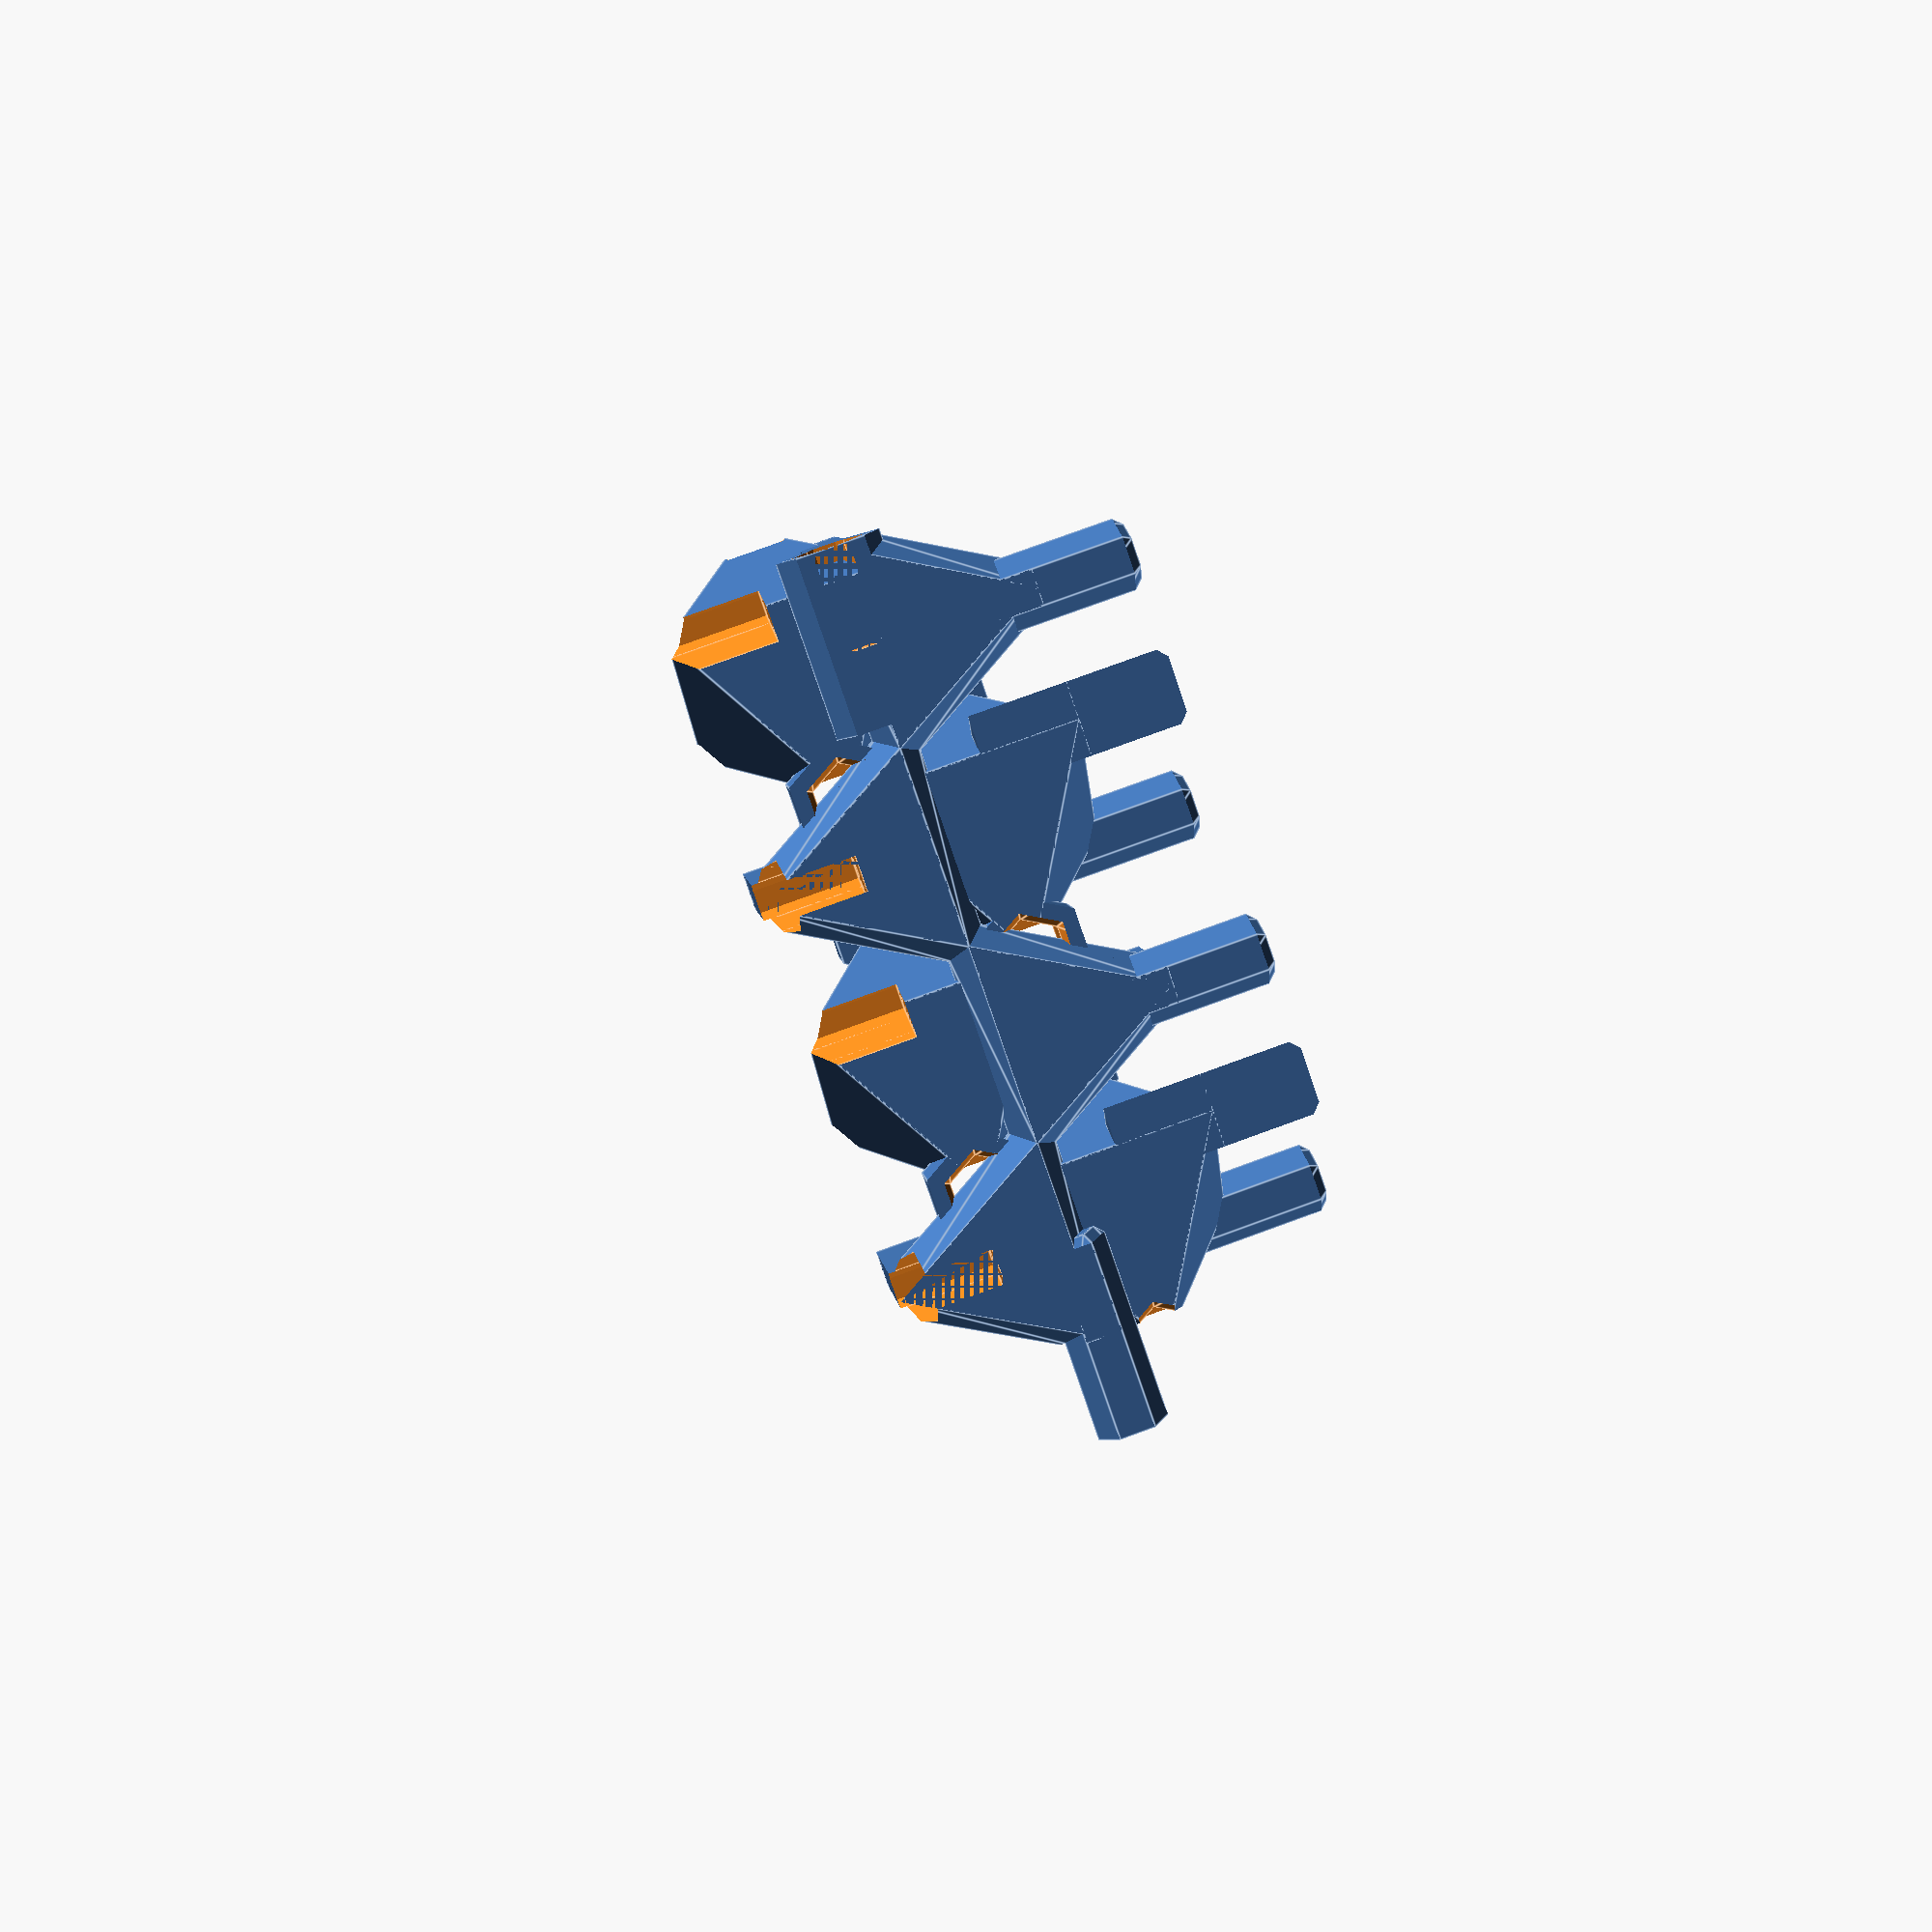
<openscad>
/* Copyright (C) 2021 Derek Leung <dleung@laurentian.ca>
    This program is free software: you can redistribute it and/or modify it under the terms of the GNU General Public License version 3 as published by the Free Software Foundation. This program is distributed in the hope that it will be useful, but WITHOUT ANY WARRANTY; without even the implied warranty of MERCHANTABILITY or FITNESS FOR A PARTICULAR PURPOSE.  See the GNU General Public License for more details. You should have received a copy of the GNU General Public License along with this program.  If not, see <https://www.gnu.org/licenses/>.
*/

/*TODO:
-put peg holes into T modules so that M2, M4, A, and I sites can be inserted into the structure
-convert modules to include variable length parameters
-convert O module so that half lengths are possible*/

/*********************************************************************************************************

                            PARAMETERS

**********************************************************************************************************/

/* [Module size parameters] */
//Length of the blocks (l) N.B. currently does not support half lengths
numBlocks = 2; 
// Tetrahedron side length (mm)
t = 10;//10;  // tetrahedron side length
a = t/2; // tetrahedron half side length
ts = sqrt(3)/2*t; // slant height of tetrahedron
tx = t/sqrt(12); //length of line segment from base of triangle to centroid of triangle
th = sqrt(6)/3*t; // true height of tetrahedron
tCR = sqrt(6)/4*t; //circumradius of tetrahedron

factor = tCR/1.62; //the scale of the structure, assuming a Si-O bond distance of 1.619 A

//echo(oh);
echo (th/factor); // real height of tetrahedron in A
echo (oh/factor); // real height of octahedron in A


//These minerals use vertical pegs to connect the O-O underside bonds, i.e., chloriteBrucitePeg module
MICA_HEIGHT = 3.2*factor + 2*th; // based on Hendricks and Jefferson (1939)
CHLORITE_HEIGHT = 7.01*factor; // based on Zanazzi et al. (2007)
BRUCITE_HEIGHT = 4.73*factor; // based on Nagai et al. (2000)
LIZARDITE_HEIGHT =7.23*factor; // based on Mellini (1982)

o = 2*(ts-tx);
b = o/2;
os = sqrt(3)/2*o; // slant height of octahedron face
ox = os/3;
oa = 4*ox; //apex-to-apex length of octahedron (flat)
oh = sqrt(o*o-(2*ox*2*ox)); //true height of flat-lying octahedron
oCR = o*sqrt(1/2); // double-checked bond distance of O sites

echo (oCR/factor); // bond distance of O sites

echo (2*ts/(oh+2*th)); // ratio of width to height of modules

echo ((th+oh)/(oh+2*th)); // vertical offset for pyribole-type linkages

/* [Peg size parameters] */
//Radius of the horizontal (lengthwise and widthwise) and vertical pegs
pegRadius = 1.8;//1; 

//Length of vertical pegs
pegZLength = 2.4;////oh/2; 

//Length of lengthwise pegs
pegYLength = 5;//b;//b; 

//Length of widthwise pegs
pegXLength = 5;//b;

//Extends the opposite end of the vertical pegs on the Z axis (mm)
pegZLowerLength = 4.4;//2.4;// 4.4; 

//Orientation of the vertical pegs
pegZRotate =90;//0

//Determines the height of the hexagonal slots in the O modules
oAdjustHexHeight =2.6;//oh/2-pegZLength ;// 2.2;

//Offset used to determine where the widthwise side of the T modules are cut off
tMinusCutoff = 0;

//Offset for the height of the rectangular bridges that connect the tetrahedra in the T modules
tetBridgeHeight = 0;//2.66-0.8; //2.66 to get flush edges




extraBlocks = numBlocks-1; //number of blocks, not including base block

/* [Tolerance parameters] */

echo(b);
//Tolerance for Z peg radius
toleranceZ = 0; 

//Tolerance for Z peg length
lengthTolerance =0.2; 

//Extends widthwise and lengthwise slots for a specified Z height to reduce sagging from bridging
slotXHeightTolerance =0.6;

// Vertical offset used for adding thickness to pegs
toleranceXY = 0;
tOffset = sqrt(3)/2*pegRadius; 
//tExpand = 0;//5;//3;
//tExpandHeight = 0;//th+tOffset;

/* [Deprecated] */
// Colors for simpTOT module, that shows idealized T and O modules - only works in Preview Mode
tColor = "crimson";
oColor = "yellowgreen";
oMColor = "yellow";

bottomDesignHeight = 0.4;

tZMinusTolerance = 0;

//Increases the size of the tetrahedra in the T modules of a previous iteration of TotBlocks
tBaseScale = 1;//1.4; //1.2


// This module prevents internal constants from being customized.
module customizerLimit (){}

// CONSTANTS
PLUS = 0; // constants used to define the direction of the modules
MINUS = 1; // constants used to define the direction of the modules

// Variable note:
// n = number of tetrahedra per basic module (T/2)
// n = 1,2,3...
// m = number of octahedra per basic module (Z)
// m = 2,5,8...
// m = 3n-1

T_SINGLE_CHAIN = 1; // single chain, n=1
T_DOUBLE_CHAIN = 2; // double chain, n=2
T_TRIPLE_CHAIN = 3; // triple chain, n=3
O_SINGLE_CHAIN = 2; // single chain, m =2
O_DOUBLE_CHAIN = 5; // double chain, m = 5
O_TRIPLE_CHAIN = 8; // double chain, m=4



/*********************************************************************************************************

									GEOMETRY AND POLYHEDRA

**********************************************************************************************************/

module tet(){
points = [[-1/sqrt(3)*a,a,0], [-1/sqrt(3)*a,-a,0], [2/sqrt(3)*a,0,0], [0,0,4/sqrt(6)*a]];
polyhedron(points, [[2,0,1], [1,0,3], [2,1,3], [3,0,2]]);
}

module tetBase(){
points = 
	[[-1/sqrt(3)*a,a,0], 
	[-1/sqrt(3)*a,-a,0], 
	[2/sqrt(3)*a,0,0], 
	[-1/sqrt(3)*a,a,-tOffset], 
	[-1/sqrt(3)*a,-a,-tOffset], 
	[2/sqrt(3)*a,0,-tOffset]];
polyhedron(points, [[0,2,1], [3,4,5],[0,1,4,3],[1,2,5,4],[2,0,3,5]]);//[0,1,4,3],[1,2,5,4],[2,0,3,5]]);
	//[[2,0,1], [4,3,5], [1,0,3,4],[2,1,4,5],[0,2,5,3]]);
}

module triPrism(radius, height){
points = 
	[[-sqrt(3)/2*radius,3/2*radius,0], 
	[-sqrt(3)/2*radius,-3/2*radius,0], 
	[sqrt(3)*radius,0,0], 
	[-sqrt(3)/2*radius,3/2*radius,height], 
	[-sqrt(3)/2*radius,-3/2*radius,height], 
	[sqrt(3)*radius,0,height]];
polyhedron(points, [[2,0,1], [4,3,5], [1,0,3,4],[2,1,4,5],[0,2,5,3]]);
}

module 2tet(){
translate([-(ts-tx),0,0])
tet();   
translate([-(ts+tx),t,0])
mirror([1,0,0])
tet();
}

module tetT(n=1){
		for (i = [1:n]){
		//mirror([1,0,0])
		translate([2*ts*(i-(i+1)%2-1),0,0])
		//if (i%2==0) // if even
		mirror([(i+1)%2,0,0])
		2tet();
	}
}

module tModule (n=1){
	slideY(2*t, extraBlocks)
		tetT(n);
}

// slides an object a distance on the x-axis and repeats the transformation a given number of times
module slideY(distance, repeats){
    for (i=[0:repeats]){
		translate([0,distance*i,0])
		children();
    }
}

// makes a flat-lying octahedron
module oct(){
    points = [
        [b,  ox,        oh],
        [0,  -(os-ox),  oh],
        [-b, ox,        oh],
        [b,  -ox,        0],
        [0,  (os-ox),  0],
        [-b, -ox,        0]];

    polyhedron(points, 
        [[2,0,1], 
        [4,0,2],
        [1,0,3],
        [3,0,4],
        [1,5,2],
        [5,1,3],
        [2,5,4],
        [3,4,5]]);
}

module mirrorX(){
    mirror([1,0,0])
    children();
    children();
}

module 5o(){
    mirrorX()
    3o();
}

module 3o(){

    translate([b,os,0])
    oct();
    translate([o,0,0])
    oct();
    oct();
}

module 2oct(){

    translate([-b,os,0])
    oct();
    translate([-o,0,0])
    oct();
}

// makes one unit of O module. 
// m = number of octahedra in one unit (i.e., Z)
// apex = direction of polyhedral apex (0 = up, 1 = down)
module octZ(m=2, apex = PLUS, oddsEvens = 0){
	translate([-o,0,0]){
	if(oddsEvens==0||oddsEvens==1){//odd
		for (i=[1:2:m]){
			translate([b*(i-1),0,0])
			mirror([0,apex,0])
			oct();
		}
	}
	if(oddsEvens ==0||oddsEvens ==2){
		for (i=[2:2:m]){
			translate([b*(i-1),os,0])
			mirror([0,apex,0])
			oct();
		}
	}
	}
}

module octZ2(z =2,  apex = PLUS){
	translate([-o,0,0]){
		if (z%2==1){
				translate([b*(z-1),0,0])
				mirror([0,apex,0])
				children();
		}
		if (z%2==0){
				translate([b*(z-1),os,0])
				mirror([0,apex,0])
				children();
		}
	}
}

//moves an object to a specified octahedron
module octZ3(column = 2, row = 1,  apex = PLUS){
	translate([-o,0,0]){
			translate([b*(column-1)*2+(row%2==0?b:0),(row-1)*t,0])
			mirror([0,apex,0])
			children();
	}
}

// makes a true O module
// m = number of octahedra in one unit (i.e., Z)
// apex = direction of polyhedral apex (0 = up, 1 = down)
module oModule(m = 2, apex = PLUS){  
	slideY(2*os, numBlocks -1)
		octZ(m, apex);
	if (numBlocks %1 ==0.5)
		#translate([0,2*os*(numBlocks-0.5),0])
		octZ(m, apex, oddsEvens=1);
}

// makes a true T-O-T module
module TOT(n=1,apex = PLUS,m=0){
	m = (m==0) ?  3*n-1 : m;
	TOTChild(n,apex,m){
		mirror([1,0,0])
		tModule(n);
		oModule(m,apex);
		tModule(n);
	}
}

module TOTChild(n=1,apex = PLUS,m=0){
	m = (m==0) ?  3*n-1 : m;
	color(tColor)
	translate([0,ox*(apex==PLUS ? 1: -1),2*th+oh])
	rotate([0,180,0])
	children(0);

	color(apex==0? oColor: oMColor)
	translate([0,0,th])
	children(1);
	
	color(tColor)
	translate([0,-ox*(apex==0 ? 1: -1),0])
	children(2);
}

// Makes protopyriboles (e.g., protoenstatite, proto-anthophyllite, proto-jimthompsonite)

module protoTO (n =1, rows = 1, columns = 1){
	for (i=[1:1:columns]){
		for (j=[1:1:rows]){
			translate([(i-1)*3*o*n,0,(j-1)*2*(th+oh)]){
				children(0);
				translate([1.5*o*n,n%2==1 ? 0:os,th+oh])
				children(1);
			}
		}
	}
}

module protopyribole(n=1, rows = 1, columns = 1, type = 0){
protoTO(n, rows, columns){
	if (type==1){
		simpTOT(n,0);
	}
	else{
		TOT(n,0);
	}
		if (type==1){
		simpTOT(n,1);
	}
	else{
		TOT(n,1);
	}
}
}

module clinoTO(){
	
}

module clinopyribole(){
	
}

module orthoTO(){
	
}

module orthopyribole(){
	
}

module clinoTT(){
	
}

module clinopalysepiole(){
	
}

module orthoTT(){
	
}

module orthosepiole(){
	
}

module pyroxeneChild(){
	translate([-1.5*o,-2*ox,-(th+oh)])
    children();
    translate([1.5*o,-2*ox,-(th+oh)])
    children();
	translate([-1.5*o,2*ox,th+oh])
    children();
    translate([1.5*o,2*ox,th+oh])
    children();
    children();
}

// the structure for palygorskite-supergroup minerals
module palygorskiteChild(){
  translate ([3*o,-2*ox,-(oh+2*th)])
children();
translate ([3*o,2*ox,oh+2*th])
children();
translate ([-3*o,-2*ox,-(oh+2*th)])
children();
translate ([-3*o,2*ox,oh+2*th])
children();
children();
}


// the structure for mica-group minerals
module mica(){
translate ([0,3*o,0])
TOT();
TOT();
}

module micaChild(){
translate ([3*o,0,0])
children();
children();
}

// the structure for amphiboles
module amphibole(){
translate ([-ox,3*o,oh+th])
TOT();
TOT();
} 

module amphiboleChild(){
translate ([3*o,ox,-(oh+th)])
children();
translate ([-3*o,ox,-(oh+th)])
children();
translate ([3*o,-ox,oh+th])
children();
translate ([-3*o,-ox,oh+th])
children();
children();
}  

// the structure for sepiolite-group minerals
module sepioliteChild(){
  translate ([4.5*o,-2*ox+t,-(oh+2*th)])
children();
translate ([4.5*o,2*ox-t,oh+2*th])
children();
translate ([-4.5*o,-2*ox+t,-(oh+2*th)])
children();
translate ([-4.5*o,2*ox-t,oh+2*th])
children();
children();
}

// the structure for clinojimthompsonite
module jimthompsoniteChild(){
  translate ([4.5*o,-2*ox,-(oh+th)])
children();
translate ([4.5*o,2*ox,(oh+th)])
children();
translate ([-4.5*o,-2*ox,-(oh+th)])
children();
translate ([-4.5*o,2*ox,(oh+th)])
children();
children();
}

/************************************************************************************************************

								SIMPLIFIED MODULES (PHASE I)
								ALSO INCLUDES COLOR

*************************************************************************************************************/

module simpT(n=1){
	color(tColor)
	hull()
	tModule(n);
}

module simpO(m=2,apex = PLUS){
	color(oColor)
	hull()
	oModule(m,apex);
}

module simpTOT(n=1, apex = PLUS, m=0){
	m = (m==0) ?  3*n-1 : m;
	TOTChild(n,apex,m){
		mirror([1,0,0])
		simpT(n);
		simpO(m,apex);
		simpT(n);
	}
}
    
/************************************************************************************************************

							PEG AND SLOT FUNCTIONS

*************************************************************************************************************/

module pegSlot(length, radius, lowerLength){
	bottomLength = lowerLength==undef?length:lowerLength;
    //rotate([0,0,90])
	translate([0,0,length-(length+bottomLength)/2])
    cylinder (h = length+bottomLength, r=radius, center = true, $fn = 6);       
} 

module pegSlotBeam(length, radius){
        union(){
    mirror([1,0,0])
    translate([radius*sqrt(3)/2,0,0])
    difference(){
    rotate([0,0,90])
    cylinder (h = 2*length, r=radius, center = true, $fn = 6);
            translate([radius,0,0])
    cube([radius*2, radius*2, length*2], center = true);
    }
     
    translate([radius*sqrt(3)/2,0,0])
    difference(){
    rotate([0,0,90])
    cylinder (h = 2*length, r=radius, center = true, $fn = 6);
            translate([radius,0,0])
    cube([radius*2, radius*2, length*2], center = true); 
    }  

cube([radius,radius, length*2], center = true);
}
} 

module pegCham(length, radius, lowerLength){
        a=0.5*(length+lowerLength); // a large enough number so that the chamfer doesn't affect the length of the peg
    //rotate([0,0,0])
    intersection(){
	pegSlot(length, radius, lowerLength);
    //cylinder (h = 2*length, r=radius, center = true, $fn = 6);
     //rotate([0,0,90])
    translate([0,0,length-a*radius])
    cylinder (h = 2*a*radius, r2 = radius/4*3, r1 = radius*(2*a+3/4), center = true, $fn = 6);
    }
    
}

module pegDoubleCham(length, radius, lowerLength){
        a=0.5*(length+lowerLength); // a large enough number so that the chamfer doesn't affect the length of the peg
    //rotate([0,0,0])
    intersection(){
	pegSlot(length, radius, lowerLength);
    //cylinder (h = 2*length, r=radius, center = true, $fn = 6);
     //rotate([0,0,90])
    translate([0,0,length-a*radius])
    cylinder (h = 2*a*radius, r2 = radius/4*3, r1 = radius*(2*a+3/4), center = true, $fn = 6);
	translate([0,0,-(lowerLength-a*radius)])
    cylinder (h = 2*a*radius, r1 = radius/4*3, r2 = radius*(2*a+3/4), center = true, $fn = 6);
    }
    
}
module slotChamZ (topCham = 1, bottomCham = 1){
   a=4; // a large enough number so that the chamfer doesn't affect the length of the peg
	slotZ(topCham, bottomCham);
	radius = pegRadius+toleranceZ;
	length = pegZLength +2*lengthTolerance;
    rotate([0,0,pegZRotate])
    union(){
	//rotate([0,0,90])
    cylinder (h = 2*length, r=radius, center = true, $fn = 6);
    //rotate([0,0,90])
		if (bottomCham ==1)
			translate([0,0,-a*radius+0.4])
			cylinder (h = 2*a*radius, r2 = radius, r1 = radius*(2*a), center = true, $fn = 6);
    }
}

module pegZ(length = pegZLength, radius = pegRadius, lowerLength = pegZLowerLength){
	rotate([0,0,pegZRotate])
    pegCham(length, radius, lowerLength);
}

module slotZ(length = pegZLength, radius = pegRadius, tol = toleranceZ, lenTol = lengthTolerance, topCham =1, bottomCham = 1){
	rotate([0,0,pegZRotate]){

	//if (topCham == 1)
		translate([0,0,length+2*lenTol + (radius+tol)/2])
	if (bottomCham ==1)
		cylinder (h = radius+tol, r1=radius+tol, r2 = 0, center = true, $fn = 6); 
    pegSlot(length+2*lenTol, radius+tol);
	//}
	//rotate([0,0,90])
    //cylinder(h = //tolerance*4, r2 = pegRadius, r1 = pegRadius+4*tolerance, $fn = 6);
}
}

module pegX(){
    rotate([0,90,0])
    rotate([0,0,90])
    pegCham(pegXLength, pegRadius,pegXLength);
    //pegCham(pegXLength, pegRadius);
}

module slotX(length = pegXLength, radius = pegRadius, tol = toleranceXY, ){
    rotate([0,90,0])
    rotate([0,0,90])
    pegSlot(length+2*tol, radius+tol);
    //pegSlot(pegXLength+2*tol, pegRadius+tol);
}

module pegY(){
    rotate([90,0,0])
    //rotate([0,0,90])
    pegCham(pegYLength, pegRadius,pegYLength);
    //pegCham(pegYLength, pegRadius);
}

module halfPegX(){

	scale([1,1.04,1])
    intersection(){
    pegX();
    translate([0,0,pegRadius*2])
    cube([pegYLength*4, pegRadius*4, pegRadius*4], center = true);
    }

}

module halfPegXMinus(){
    mirror([0,0,1])
    halfPegX();
}

module slotY(length = pegYLength, radius = pegRadius, tol = toleranceXY){
    rotate([-90,0,0])
    //rotate([0,0,90])
    pegSlot(length+2*tol, radius+tol);
    //pegSlot(pegYLength+2*tol, pegRadius+tol);
} 

module chevronSlotY(length = pegYLength, radius = pegRadius, tol = toleranceXY, height = slotXHeightTolerance){
	slotY(length, radius, tol);
	intersection(){
		//triangle bit
		translate([0,0,
			sqrt(3)*(radius+tol)*(1-tan(30))])
		rotate([0,270,90])
		cylinder (h = 2*length+4*tol, 
			r=(radius+tol), 
			center = true, $fn = 3);
		//pegSlot(pegYLength+2*tol, pegRadius+tol);
		translate([0,0,height])
		slotY(length, radius, tol);
	}
}

module chevronSlotX(length = pegYLength, radius = pegRadius, tol = toleranceXY, height = slotXHeightTolerance){
	slotX();
	intersection(){
		//triangle bit
		translate([0,0,
			sqrt(3)*(radius)*(1-tan(30))])
		rotate([0,270,0])
		cylinder (h = 2*pegYLength+4*tol, 
			r=(radius), 
			center = true, $fn = 3);
		//pegSlot(pegYLength+2*tol, pegRadius+tol);
		translate([0,0,height])
		slotX();
	}
}

module tZModulePegs(n = 1, apex){

for (i=[1:1:n]){
		for (j=[1:1:2*(extraBlocks+1)]){
				tetT2(i,j, th) pegZ();
		}
	}
}

module tZModuleSlots(n = 1, apex = PLUS){
	//slideY (2*t, extraBlocks)
	for (i=[1:1:n]){
		if (apex ==MINUS)
			for (j=[1:1:2*(extraBlocks+1)]){
					tetT2(i,j, th) slotZ(tol = tZMinusTolerance);
			}
		tetT2(i,2*(extraBlocks+1)+1, th) slotZ();
	}
}

module tYModulePegs(n = 1, apex = PLUS){
	for (i=[1:1:n]){
		if (apex == PLUS)
			{
				tetT2(i,2*(extraBlocks+1))
				translate([-tx,a,0])
				pegY();
			}
		if (apex == MINUS)
			{
				tetT2(i,1)
				translate([-tx,-a,0])
				pegY();
			}
	}
}

module tYModuleSlots(n = 1, apex = PLUS){
	for (i=[1:1:n]){
		if(apex == PLUS){
			tetT2(i,1,0)
			translate([-tx,-a,0])
			chevronSlotY();
		}
		if (apex == MINUS)
			{
				tetT2(i,2*(extraBlocks+1))
				translate([-tx,a,0])
				chevronSlotY();
			}
		}
}

module tYModuleSlotsChildren(n = 1, apex = PLUS){
	for (i=[1:1:n]){
		if(apex == PLUS){
			tetT2(i,1,0)
			translate([-tx,-a,0])
			children();
		}
		if (apex == MINUS)
			{
				tetT2(i,2*(extraBlocks+1))
				translate([-tx,a,0])
				children();
			}
		}
}

module tXModulePegs(n = 1, apex = PLUS){

		extraPeg = numBlocks%1==0.5?1:0;
		slideY(2*t, extraBlocks+extraPeg){
			translate([2*(n-1)*ts,t*(n%2==1?0:1),0])
			pegX();
		}

}

module tXModuleSlots(n = 1, apex = PLUS){

		slideY(2*t, extraBlocks){
			translate([-2*ts,t,0])
			mirror([1,0,0])
			chevronSlotX();
		}

}


module tXModuleSlotsChildren(n = 1, apex = PLUS){

		slideY(2*t, extraBlocks){
			translate([-2*ts,t,0])
			mirror([1,0,0])
			children();
		}

	if (n%2==1){
			tetT2(n,(extraBlocks+1)*2+1, 0)
			translate([ts-tx,0,0])
			children();		
		}
}


module oZPeg(m = 2, apex = PLUS){
	translate([-o,0,0])
	for(i = [1:1:m]){
		translate ([(i-1)*0.5*o,ox+(i%2)*os-apex*oa/2,oh])
		//rotate([0,0,90])
		pegZ(); 
	}
}

module oZSlot(m = 2, apex = PLUS, topCham = 1, bottomCham = 1){

	translate([-o,0,0])
	for(i = [1:1:m]){
		translate ([(i-1)*0.5*o,-ox+(i%2)*os-apex*oa,0])
		slotChamZ(topCham, bottomCham); 
	}

}

module oZSlotTop(m = 2, apex = PLUS, topCham = 1, bottomCham = 1){
	translate([-o,0,0])
	for(i = [1:1:m]){
		translate ([(i-1)*0.5*o,ox+(i%2)*os-apex*oa/2,oh])
		rotate([180,0,0])
		slotChamZ(topCham, bottomCham);
	}
}

module oXModulePegs(m=2, apex = PLUS){
	slideY(2*t, extraBlocks){
		translate([m*b-o,ox+(m+1)%2*os-apex*2*ox,oh])
		pegX();
		
		translate([m*b-o,-ox+(m+1)%2*os+apex*2*ox,0])
		halfPegX();
	}    
}

module oXModuleSlots(m=2, apex = PLUS){ 
	slideY(2*t, extraBlocks){
		translate([-3*b,ox-apex*2*ox,oh])
		slotX();
		
		translate([-3*b,-ox+apex*2*ox,0])
		chevronSlotX();
	}    
}

module oZModulePegs(m=2, apex = PLUS){
	slideY(2*t, extraBlocks){
		oZPeg(m, apex);
	}
}

module oZModuleSlots(m=2, apex = PLUS, topCham = 1, bottomCham = 1){
	
	slideY(2*t, numBlocks){
		oZSlot(m, apex, topCham, bottomCham);
		oZSlotTop(m, apex, topCham, bottomCham);
	}
	
	// if apex = plus, put slots at the front of the top face, if down, put slots at the end of the top face
	if (apex==0)
		translate([0,0,oh])
		mirror([0,0,1])
		oZSlot(m,1-apex, topCham, bottomCham);	
	else
		translate([0,2*t*(extraBlocks+1),oh])
		mirror([0,0,1])
		oZSlot(m,1-apex, topCham, bottomCham);
	//TODO: add functionality for half-length blocks
}

/****************************************************************************************************************************

								LEGO T-O-T 2.0

*****************************************************************************************************************************/

module slideZ(offset){
    translate([0,0,offset])
    children();
    children();
}

module tHull(n=1, y=2){
		for (i=[1:1:n]){
			for (j=[1:1:y]){
					hull(){
						tetT2(i,j) {
							tet();
							tetBase();
						}
						tetT2(i,j+1){
							tet();
							tetBase();
						}	
					}
			}
			if (i>1)
				for (k =[i%2:2:y]){
					hull(){
						tetT2(i-1,k+1){
							tet();
							tetBase();
						}
						tetT2(i,k+1){
							tet();
							tetBase();
						}
						}
					}
		}
}

module tetT2(i=1, j=1, height=0){
				translate([2*ts*(i%2==1?i-1:i-2),0,height])
				mirror([(i%2==1?0:1),0,0])
				translate([-ts+(j%2==1?1:-1)*tx,t*(j-1),0])
				mirror([(j%2==1?0:1),0,0])
				children();
}

module tModule2(n=1, apex = PLUS){
//difference(){
	mirror([apex==MINUS?1:0,0,0])
	difference(){
		union(){
			tYModulePegs(n,apex);
			tXModulePegs(n,apex);
			tZModulePegs(n,apex);
			//slideY(2*t, extraBlocks)
			tHull(n, numBlocks*2-1);
		}
		//translate([0,2*t*(extraBlocks+1),0])
		//tHull(n);
		tZModuleSlots(n, apex);
		
		for (i=[1:1:n]){
			for (j=[1:1:(extraBlocks+1)*2]){
					tetT2(i,j,-tOffset+bottomDesignHeight) {
					tetBase();
				}
			}
		}
		tXModuleSlots(n,apex);
		tYModuleSlots(n,apex);
		
		if (n==1){
			if (apex==PLUS)
				tPlusTextPx(0.4);
			else
				tMinusTextPx(0.4);
		}
		else if (apex==PLUS)
			for (i=[0:2:n-1])
				translate([2*ts*i,0,0])
					tPlusText(0.4);
		else
			for (i=[0:2:n-1])
				translate([2*ts*i,0,0])
					tMinusText(0.4);
	}
	
	module tPlusTextPx(extrudeHeight = 0.4){
		rotate([0,0,-60])
		translate([-t*cos(30),-a,0])
		translate([0,-5*a/6,th/6])
		rotate([atan(th/a),0,0])
		linear_extrude(extrudeHeight, center = true)
		text("T+", valign = "baseline", halign = "center", size = 5);
	}
	
	module tMinusTextPx(extrudeHeight = 0.4){
		rotate([0,0,-60])
		translate([-t*cos(30),-a,0])
		translate([0,-5*a/6,th/6])
		rotate([atan(th/a),0,0])
		linear_extrude(extrudeHeight, center = true)
		mirror([0,1,0])
		text("T−", valign = "top", halign = "center", size = 5);
	}
	
	module tPlusText(extrudeHeight = 0.4){
			translate([0,-5*a/6,th/6])
			rotate([atan(th/a),0,0])
			linear_extrude(0.4, center = true)
			text("T+", valign = "baseline", halign = "center", size = 5);
	}
	
	module tMinusText(extrudeHeight = 0.4){
		translate([0,-5*a/6,th/6])
		rotate([atan(th/a),0,0])
		linear_extrude(0.4, center = true)
		mirror([0,1,0])
		text("T−", valign = "top", halign = "center", size = 5);		
	}
}

module oModulePart(m=2, apex=0){
		if (m==2){
			if(extraBlocks!=0)
			slideY (2*t, extraBlocks-1)
			translate([0,2*os,oh])
			rotate([180,0,0])
			hull()
			octZ(m, apex);
		
			slideY(2*t, extraBlocks)
			hull()
			octZ(m, apex);
		}
		slideY(2*t, extraBlocks){
		hull()
		octZ(m, apex, oddsEvens = 1);
		hull()
		octZ(m, apex, oddsEvens = 2);
		}
}

module oModule2(m=2, apex = PLUS){
    oZModulePegs(m,apex);
    oXModulePegs(m,apex);
    difference(){
			union(){
				difference(){
					intersection(){
//						translate([0,-bottomDesignHeight/
//						sin(atan(oh/ox)),0])	
//						oModulePart(m,apex);
						translate([0,bottomDesignHeight/
						sin(atan(oh/ox)),0])	
						oModulePart(m,apex);
						translate([bottomDesignHeight/sin(atan(oh/ox))*
						sin(60),-bottomDesignHeight/sin(atan(oh/ox))*
						cos(60),0])
						oModulePart(m,apex);
						translate([-bottomDesignHeight/
						sin(atan(oh/ox))*cos(60),
						-bottomDesignHeight/sin(atan(oh/ox))*sin(60),0])	
						oModulePart(m,apex);
						translate([-bottomDesignHeight/sin(atan(oh/ox))*
						sin(60),bottomDesignHeight/sin(atan(oh/ox))*
						cos(60),0])
						oModulePart(m,apex);
						translate([bottomDesignHeight/sin(atan(oh/ox))*
						sin(60),bottomDesignHeight/sin(atan(oh/ox))*
						cos(60),0])
						oModulePart(m,apex);
						translate([0,0,-bottomDesignHeight])
						oModulePart(m,apex);
						translate([0,0,bottomDesignHeight])	
						oModulePart(m,apex);
						oModulePart(m,apex);	
					}
					
					// O Module Label
					if (m==2){
						if (apex ==0)
							oPlusTextPx(1.2);
						else
							oMinusTextPx(1.2);
					}		
					else if (apex==0)
						oPlusText(1.2);
					else
						oMinusText(1.2);
				}
			oModule(m,apex);
			}
		
		oZModuleSlots(m,apex); 
		oXModuleSlots(m,apex); 
		// O Module Label
		if (m==2){
			if (apex==0)
				oPlusTextPx(0.4);
			else
				oMinusTextPx(0.4);
		}
		else if (apex==0)
			oPlusText(0.4);
		else
			oMinusText(0.4);
	}  
	module oPlusText(extrude = 0.4){
		translate([(m-2+m%2)*b/2-o,-1.5*ox+
		ox/10*(m%2==0?-1:1),oh/2-oh/10*(m%2==0?-1:1)])
		rotate([-atan(oh/ox),0,0])

		rotate([(1-apex)*180,0,0])
		linear_extrude(extrude, center = true)
		text("O+", valign = "center", halign = "center", 
		size = 5);
	}
		module oMinusText(extrude = 0.4){
		translate([(m-2+m%2)*b/2-o,-1.5*ox+
		ox/10*(m%2==0?-0.7:1),oh/2+oh/10*(m%2==0?-0.7:1)])
		rotate([atan(oh/ox),0,0])

		rotate([(1-apex)*180,0,0])
		linear_extrude(extrude, center = true)
		text("O−", valign = "center", halign = "center", 
		size = 5);
	}
	module oPlusTextPx(extrude = 0.4){
		rotate([0,0,-30])
		translate([-1.5*ox+ox/10,0,oh/2-oh/10])
		rotate([0,atan(oh/ox),0])
		rotate([0,0,90])
		//mirror([0,1,0])
		linear_extrude(extrude, center = true)
		text("O+", valign = "center", halign = "center", size = 5);
	}
	
	module oMinusTextPx(extrude = 0.4){
		rotate([0,0,-30])
		translate([-1.5*ox+ox/10,0,oh/2+oh/10])
		rotate([0,-atan(oh/ox),0])
		rotate([180,0,90])
		//mirror([0,1,0])
		linear_extrude(extrude, center = true)
		text("O−", valign = "center", halign = "center", size = 5);
	}
}

//visualise TOT as an assembled set
module assembledTOT(){
    
    translate([2*ox+2*(extraBlocks+1)*t,0,2*th+oh+2*tOffset])
    rotate([0,180,0])
    tMinusModule2();
    translate([ox,0,th+tOffset])
    oModule2();
    tPlusModule2();
}

//print TOT pieces
module printTOT(){
    
    translate([-45,0,tOffset])
    children(0);
	children(1);
    translate([45,0,tOffset])
    children(2);
}

////Just a sheet of TOT lego blocks
//module sheetTOT(){
//translate([2*t*(extraBlocks+1),0,0])
//assembledTOT();
//assembledTOT();
//translate([0,3*o,0]){
//translate([2*t*(extraBlocks+1),0,0])
//assembledTOT();
//assembledTOT();
// 
//}
//}

//module OPX(){
//assembledTOTPx();
//translate([os-ox, 1.5*o, th+oh])
//assembledTOTMinusPx();
//translate([os-ox, -1.5*o, th+oh])
//assembledTOTMinusPx();
//translate([-(os-ox), -1.5*o, -(th+oh)])
//assembledTOTPx();
//translate([-(os-ox), 1.5*o, -(th+oh)])
//assembledTOTPx();
//}

//module printTOTPx(){
//
//translate([0,10,0])
//oModule2Px();
//translate([0,35,0])
//tPlusModule2Px();
//translate([0,55,0])
//tMinusModule2Px();
//translate([0,-10,0])
//oModule2Px();
//translate([0,-35,0])
//tPlusModule2Px();
//translate([0,-55,0])
//tMinusModule2Px();
//}

//module printTPlusMinus(){
//	
//translate([a,-20,0])
//tPlusModule2();
//translate([0,20,0])
//tMinusModule2();
//
//translate([a,-65,0])
//tPlusModule2();
//translate([0,65,0])
//tMinusModule2();
//}


/*****************************************************************************************************************************

							TotBlocks PHASE 3

****************************************************************************************************************************/

module oBlock(m=2, apex = PLUS){
	oXModulePegs(m,apex);

	difference(){

		union(){
			oModule(m,apex);
			intersection(){
				union(){
					for (j = [1+apex:numBlocks*2-1+apex])
					for (i = [1:ceil(m/2)-(j%2==0 && m%2==1?1:0)]){
						//bottom
						octZ3(i,j,apex)
						//translate([0,oa/2,0])
						//rotate([0,0,pegZRotate])
						translate([0,oa/2,0])
						rotate([0,0,pegZRotate])
						pegSlot(length = oAdjustHexHeight, radius = pegRadius + 1.2 + toleranceZ); 
					}
			
					for (j = [2-apex:numBlocks*2-apex])
					for (i = [1:ceil(m/2)-(j%2==0 && m%2==1?1:0)]){
						//top
						octZ3(i,j,apex)
						//translate([0,oa/2,0])
						//rotate([0,0,pegZRotate])
						translate([0,-oa/2,oh])
						rotate([0,0,pegZRotate])
						pegSlot(length = oAdjustHexHeight, radius = pegRadius + 1.2 + toleranceZ); 	
					}
				}
				
			translate([((1+m)/3-2)*ts,t*(extraBlocks+0.5),oh/2])
			cube([o*(1+m)/2,2*t*(extraBlocks+1), oh], 		center = true);
		}
	}
		oZModuleSlots(m,apex, topCham = 0, bottomCham =1);
		oXModuleSlots(m,apex);
	}
}

// Single octahedron that can be attached to O module
module oBlockOne(apex = PLUS, pegs = true){

	m=1;
	difference(){
		union(){
			octZ(m, apex);
			
			if(pegs){
				//clip-on pegs
				octZ3(1,1,apex){
				translate([b,-ox,oAdjustHexHeight/2])
				rotate([0,0,pegZRotate])
				pegSlot(length = oAdjustHexHeight/2, radius = 	pegRadius + 2*1.2 + toleranceZ);
				translate([-b,-ox,oAdjustHexHeight/2])
				rotate([0,0,pegZRotate])
				pegSlot(length = oAdjustHexHeight/2, radius = pegRadius + 2*1.2 + toleranceZ); 
				translate([b,ox,oh-oAdjustHexHeight/2])
				rotate([180,0,pegZRotate])
				pegSlot(length = oAdjustHexHeight/2, radius = pegRadius + 2*1.2 + toleranceZ); 				
				translate([-b,ox,oh-oAdjustHexHeight/2])
				rotate([180,0,pegZRotate])
				pegSlot(length = oAdjustHexHeight/2, radius = pegRadius + 2*1.2 + toleranceZ);
	
				}
		}			
		}

		octZ3(1,1,apex){
			translate([b,-ox,0])
			rotate([0,0,pegZRotate])
			pegSlot(length = oAdjustHexHeight, radius = pegRadius + 1.2 + toleranceZ); 
			
			translate([-b,-ox,0])
			rotate([0,0,pegZRotate])
			pegSlot(length = oAdjustHexHeight, radius = pegRadius + 1.2 + toleranceZ); 
			translate([b,ox,oh])
			rotate([180,0,pegZRotate])
			pegSlot(length = oAdjustHexHeight, radius = pegRadius + 1.2 + toleranceZ); 				
			translate([-b,ox,oh])
			rotate([180,0,pegZRotate])
			pegSlot(length = oAdjustHexHeight, radius = pegRadius + 1.2 + toleranceZ);
			translate([0,ox*2,0])
			pegX();
			translate([0,-ox*2,oh])
			pegX();
					
			//remove unwanted parts of clip
			translate([1.5*b,-os/2,0])
			cube([(pegRadius+2*1.2+toleranceZ),(pegRadius + 2*1.2+toleranceZ),2*oAdjustHexHeight+0.2], center = true);
			translate([-1.5*b,-os/2,0])
			cube([(pegRadius+2*1.2+toleranceZ),(pegRadius + 2*1.2+toleranceZ),2*oAdjustHexHeight+0.2], center = true);
			translate([-1.5*b,os/2,oh])
			cube([(pegRadius+2*1.2+toleranceZ),(pegRadius + 2*1.2+toleranceZ),2*oAdjustHexHeight+0.2], center = true);
			translate([1.5*b,os/2,oh])
			cube([(pegRadius+2*1.2+toleranceZ),(pegRadius + 2*1.2+toleranceZ),2*oAdjustHexHeight+0.2], center = true);
		}
			octZ3(1,0,apex)
				oct();
			octZ3(2,1,apex)
				oct();
			
			octZ3(0,1,apex)
				oct();
			octZ3(0,0,apex)
				oct();
			octZ3(1,2,apex)
				oct();
			octZ3(0,2,apex)
				oct();		
	}
}


// O Block for dual extrusion
module oBlockDual(apex = PLUS, dual = 0){
	m = 2;
	//oZModulePegs(m,apex);
	if(dual==1){
	oXModulePegs(m,apex);
	}

	difference(){

		union(){
				difference(){
				//octahedral blocks
				//oModule(m,apex);
					for(j = [1+dual:2:numBlocks*2])
						for (i = [1:ceil(m/2)-(j%2==0 && m%2==1?1:0)]){
							octZ3(i,j,apex)
							oct();
							}
					
					union(){
						for (j = [1+apex:numBlocks*2-1+apex])
							for (i = [1:ceil(m/2)-(j%2==0 && m%2==1?1:0)]){
								//bottom
								octZ3(i,j,apex)
								//translate([0,oa/2,0])
								//rotate([0,0,pegZRotate])
								translate([0,oa/2,0])
								rotate([0,0,pegZRotate])
								pegSlot(length = oAdjustHexHeight, radius = pegRadius + 1.2 + toleranceZ); 
							}
			
						for (j = [2-apex:numBlocks*2-apex])
						for (i = [1:ceil(m/2)-(j%2==0 && m%2==1?1:0)]){
						//top
						octZ3(i,j,apex)
						//translate([0,oa/2,0])
						//rotate([0,0,pegZRotate])
						translate([0,-oa/2,oh])
						rotate([0,0,pegZRotate])
						pegSlot(length = oAdjustHexHeight, radius = pegRadius + 1.2 + toleranceZ); 	
					}
				}		
				}
			
			intersection(){
				union(){
					for (j = [1+apex+dual:2:numBlocks*2-1+apex])
					for (i = [1:ceil(m/2)-(j%2==0 && m%2==1?1:0)]){
						//bottom
						octZ3(i,j,apex)
						//translate([0,oa/2,0])
						//rotate([0,0,pegZRotate])
						translate([0,oa/2,0])
						rotate([0,0,pegZRotate])
						pegSlot(length = oAdjustHexHeight, radius = pegRadius + 1.2 + toleranceZ); 
					}
			
					for (j = [3-apex-dual:2:numBlocks*2-apex])
					for (i = [1:ceil(m/2)-(j%2==0 && m%2==1?1:0)]){
						//top
						octZ3(i,j,apex)
						//translate([0,oa/2,0])
						//rotate([0,0,pegZRotate])
						translate([0,-oa/2,oh])
						rotate([0,0,pegZRotate])
						pegSlot(length = oAdjustHexHeight, radius = pegRadius + 1.2 + toleranceZ); 	
					}
				}
			translate([((1+m)/3-2)*ts,t*(extraBlocks+0.5),oh/2])
			cube([o*(1+m)/2,2*t*(extraBlocks+1), oh], 		center = true);
		}
	}

			oZModuleSlots(m,apex, topCham = 0, bottomCham =1);

		oXModuleSlots(m,apex);

	}
}

module tetOut(){
	hull(){
		translate([0,0,th-tCR])
		for(i=[1:3]){
			rotate(90*i, [(2/sqrt(3)*a+0)/2,(0+0)/2,(tCR-th+4/sqrt(6)*a+tCR-th)/2])
			mirror([(i%2==0?0:1)*1/sqrt(3)*a,0,(i%2==0?0:1)*(2/sqrt(6)*a+tCR-th)])
			
			translate([0,0,tCR-th+0.4568])
			//0.4568])//0.4568
			tetBase();
		}
		scale([tBaseScale,tBaseScale,1])
		tetBase();
	}
}

module tetBridge(){
	translate([0,ts-tx, th/2-tetBridgeHeight/2])
	cube([pegRadius, 2*(ts-tx), th-tetBridgeHeight], center = true);
}

module tBlock(n=1, apex = PLUS){
	mirror([apex,0,0]){
		tZModulePegs(n,apex);
		tYModulePegs(n,apex);
		tXModulePegs(n,apex);
		difference(){
			union(){
			intersection(){
				for (i=[1:1:n]){
					for (j=[1:1:2*(numBlocks)]){
						tetT2(i,j) {
							tetOut();
							// the vertical bridges on t blocks
							rotate ([0,0,30])
							tetBridge();
							rotate([0,0,-90])
							tetBridge();
							rotate([0,0,150])
							tetBridge();
						}
					}
					tetT2(i,apex == PLUS?1:2*numBlocks){
						
						translate([-tx,((apex == PLUS)?1:-1)*(-a+0.8),0]){
							//difference(){
								chevronSlotY(pegYLength+3, 
								pegRadius+
								0.8,toleranceXY);
								//translate([t/2,0,0])
								//cube(t, center = true);
							//}
						}
					}
				}
				
			//crops the sides to the width of the t module
			translate([(n-2)*ts,t*(extraBlocks+0.5),(th-tOffset)/2-tMinusCutoff*apex])
			cube([2*ts*n,2*t*(extraBlocks+1), th+tOffset-2*tMinusCutoff*apex], 		center = true);
			}
		}
			// slots
			tYModuleSlots(n,apex);
			tXModuleSlots(n,apex);
		}
	}
}

// T block for dual extrusion
module tBlockDual(n=1, apex = PLUS, dual = 0){
	mirror([apex,0,0]){
		if(dual ==0){
		tZModulePegs(n,apex);
		tYModulePegs(n,apex);
		tXModulePegs(n,apex);
		}
		difference(){
			union(){
			tModule(n);
			intersection(){
				for (i=[1:1:n]){
					for (j=[1:1:2*(numBlocks)]){
						tetT2(i,j) {
							if(dual == 0)
								difference(){
								tetOut();
								rotate ([0,0,30])
								tetBridge();
								rotate([0,0,-90])
								tetBridge();
								rotate([0,0,150])
								tetBridge();	
								}
							else{
							rotate ([0,0,30])
							tetBridge();
							rotate([0,0,-90])
							tetBridge();
							rotate([0,0,150])
							tetBridge();
							}
						}
					}
					// Y slot casing
					if(dual ==0){
					tetT2(i,apex == PLUS?1:2*numBlocks){
						
						translate([-tx,((apex == PLUS)?1:-1)*(-a+0.8),0]){
							//difference(){
								chevronSlotY(pegYLength+3, 
								pegRadius+
								0.8,toleranceXY);
								//translate([t/2,0,0])
								//cube(t, center = true);
							//}
						}
						}
					}
					// X slot casing
					/*if(dual ==0){
					tetT2(i,apex == PLUS?1:2*numBlocks){
						
						translate([-tx,((apex == PLUS)?1:-1)*(-a+0.8),0]){
							//difference(){
								chevronSlotX(pegXLength+3, 
								pegRadius+
								0.8,toleranceXY);
								//translate([t/2,0,0])
								//cube(t, center = true);
							//}
						}
						}
					}*/
				}
				
			//crops the sides to the width of the t module
			translate([(n-2)*ts,t*(extraBlocks+0.5),(th-tOffset)/2-tMinusCutoff*apex])
			cube([2*ts*n,2*t*(extraBlocks+1), th+tOffset-2*tMinusCutoff*apex], 		center = true);
			}
			
		}

			//tZModuleSlots(n,apex);
			tYModuleSlots(n,apex);
			//tXModuleSlots(n,apex);
		
			tXModuleSlotsChildren(n,apex)
						chevronSlotX(height = slotXHeightTolerance);
		
			if(dual ==1){
			tZModulePegs(n,apex);
			tYModulePegs(n,apex);
			tXModulePegs(n,apex);
			// Y slot casing
			for (i=[1:1:n]){
				tetT2(i,apex == PLUS?1:2*numBlocks)
				translate([-tx,((apex == PLUS)?1:-1)*(-a+0.8),0])
				chevronSlotY(pegYLength+3, pegRadius+	0.8,toleranceXY);
				tModule(n);
			}
		}
		}
	}
}

module tBlockDual2(n=1, apex = PLUS, dual = 0){
	
	if (dual == 0){
		mirror([apex,0,0]){
			difference(){
			tModule(n);
			tYModuleSlots(n,apex);
			tXModuleSlots(n,apex);
			}
		}
	}
	if (dual == 1){
		difference(){
			tBlock(n,apex);
			tBlockDual2(n, apex, dual = 0);
		}
	}
}

//A temporary module to make Z3 and Z6 modules as viewed in Kalifersite - this module just has the OY pegs removed

module oBlockKalifersite(m=3, apex = PLUS){
	difference(){

		union(){
			oModule(m,apex);
			intersection(){
				union(){
					for (j = [1+apex:numBlocks*2-1+apex])
					for (i = [1:ceil(m/2)-(j%2==0 && m%2==1?1:0)]){
						//bottom
						octZ3(i,j,apex)
						//translate([0,oa/2,0])
						//rotate([0,0,pegZRotate])
						translate([0,oa/2,0])
						rotate([0,0,pegZRotate])
						pegSlot(length = oAdjustHexHeight, radius = pegRadius + 1.2 + toleranceZ); 
					}
			
					for (j = [2-apex:numBlocks*2-apex])
					for (i = [1:ceil(m/2)-(j%2==0 && m%2==1?1:0)]){
						//top
						octZ3(i,j,apex)
						//translate([0,oa/2,0])
						//rotate([0,0,pegZRotate])
						translate([0,-oa/2,oh])
						rotate([0,0,pegZRotate])
						pegSlot(length = oAdjustHexHeight, radius = pegRadius + 1.2 + toleranceZ); 	
					}
				}
				translate([((1+m)/3-2)*ts,t*(extraBlocks+0.5),oh/2])
				cube([b*(m+1),2*t*(extraBlocks+1), oh], 		center = true);
		}
	}
	
	oZModuleSlots(m,apex, topCham = 0, bottomCham =1);
	//oXModuleSlots(m,apex);
	translate([-o,0,0])
	slideY(2*t, numBlocks)
		for(i = [0,m+1]){
			
			translate ([(i-1)*0.5*o,-ox+(i%2)*os-apex*oa,0])
			slotChamZ(topCham = 0, bottomCham = 1); 
			translate ([(i-1)*0.5*o,ox+(i%2)*os-apex*oa/2,oh])
			rotate([180,0,0])
			slotChamZ(topCham = 0, bottomCham = 1); 
	}
	}
}

/************************************************************

					Vertical Pegs for Layered Minerals

************************************************************/

//Pegs for mica-group minerals

module micaPeg (){
	
	rotate([90,0,0])
	pegDoubleCham(MICA_HEIGHT/2+pegZLength, pegRadius,MICA_HEIGHT/2+pegZLength);

}

//Pegs for chlorite- and brucite-group minerals, as well as lizardite (kaolinite-serpentine group)
module chloriteBrucitePeg(length){
translate ([-o/2, -ox,0])
rotate([0,0,90])
triPrism(pegRadius/sqrt(3), pegZLength+lengthTolerance);

difference(){
translate ([-o/2, -ox,length/2+pegZLength+lengthTolerance])
rotate([0,0,90])
pegCham(length/2, pegRadius,length/2);

octZ3() oct();
octZ3(1,0) oct();
octZ3(1,1) oct();

}
}



/************************************************************************
					Quartz Edition of TotBlocks
******************************************************************/

ar = 2*a/sqrt(2); // the length of the cube which encloses a tetrahedron of side length a

module tetEdge(box = ar){
	points = [[-box/2,box/2,-box/2], [box/2,-box/2,-box/2], [box/2,box/2,box/2], [-box/2,-box/2,box/2]];
	polyhedron(points, [[2,0,1], [1,0,3], [2,1,3], [3,0,2]]);
}

module tetQtz(){
	translate([ar/2+sqrt(3)/6*ar,0,0])
	rotate([0,0,90])
	children();
}

module screw(fold = 3, translation = ar, n = 1){
	translate([0,0,translation*n])
	rotate([0,0,360/fold*n])
	children();
}

module quartzScrew(start = 1, end = 6, step =1, fold = 3, translation = ar){
	for(i = [start:step:end])
	screw(fold, translation, n=i-1)
	tetQtz()
		children();
}

module tetQtzMod (){
	intersection(){
		tetEdge(box = ar+4);
		cube([ar+1,ar+1,ar+1], center = true);
	}
}

module quartzChild(){
	quartzScrew()
	children();
	
	translate([0,4*a*sin(75),0])
	quartzScrew()
	children();
	
	translate([0,-4*a*sin(75),0])
	quartzScrew()
	children();
	
	translate([-(ar+2*a*sin(75)),-(2*a*sin(75)),0])
	quartzScrew()
	children();
	
	translate([(ar+2*a*sin(75)),-(2*a*sin(75)),0])
	quartzScrew()
	children();
	
	translate([-(ar+2*a*sin(75)),2*a*sin(75),0])
	quartzScrew()
	children();
	
	translate([ar+2*a*sin(75),2*a*sin(75),0])
	quartzScrew()
	children();

}

module quartzSupport(){
		
	
	#for(i = [1,2])
	translate([0,4*a*sin(75),0])
	quartzScrew(start = i, step = 3)
	children();
	
	#for(i = [3])
	translate([0,-4*a*sin(75),0])
	quartzScrew(start = i, step = 3)
	children();

	#for(i = [2,3])	
	translate([-(ar+2*a*sin(75)),-(2*a*sin(75)),0])
	quartzScrew(start = i, step = 3)
	children();

	#for(i = [1,3])	
	translate([(ar+2*a*sin(75)),-(2*a*sin(75)),0])
	quartzScrew(start = i, step = 3)
	children();

	#for(i = [2])	
	translate([-(ar+2*a*sin(75)),2*a*sin(75),0])
	quartzScrew(start = i, step = 3)
	children();
	
	#	for(i = [1])	
	translate([ar+2*a*sin(75),2*a*sin(75),0])
	quartzScrew(start = i, step = 3)
	children();

}

// TotBlocks-style module for hexagonal quartz 
module quartzModule(){
	difference(){
		quartzScrew()
			tetQtzMod();
		
		//odds
		for (i = [0:2])
		screw(n=i){
		translate([(ar+ sqrt(3)/3*ar),0,-ar])
		rotate([0,0,240])
		translate([-(ar+ sqrt(3)/3*ar),0,0])
		quartzScrew()
			tetQtzMod();
		
		//evens
		/*translate([(ar+ sqrt(3)/3*ar),0,ar])
		rotate([0,0,120])
		translate([-(ar+ sqrt(3)/3*ar),0,0])
		quartzScrew()
			tetQtzMod();*/
			
		quartzScrew(start = 7, end = 8)
			tetQtzMod();
		}
	}
}

//multi-colour quartz to show the 6-fold screw axis
module multiColourQtz(){
	difference(){
	quartzModule();
	quartzScrew(start = 5, end= 6)
	tetQtzMod();
	}
}


/****************************************************************************************************************************

										MAIN METHOD

****************************************************************************************************************************/

// n refers to the width of the modules (w in Leung and dePolo, 202X)
// m refers to the number of M sites (Z in Nespolo and Bouznari, 2017)
//n=1;
//m = 3*n-1;

tBlock (n=1, apex = PLUS);

oBlock (m = 2, apex = PLUS);

//oBlockKalifersite (m = 3, apex = PLUS);

//oBlockOne (apex = MINUS, pegs = true);


//micaPeg();

//chloriteBrucitePeg (CHLORITE_HEIGHT);

//oBlockDual(apex = PLUS, dual = 1);

//tBlockDual2 (n = 1, apex = PLUS, dual = 0);

//quartzModule();




</openscad>
<views>
elev=354.0 azim=199.1 roll=173.7 proj=p view=edges
</views>
